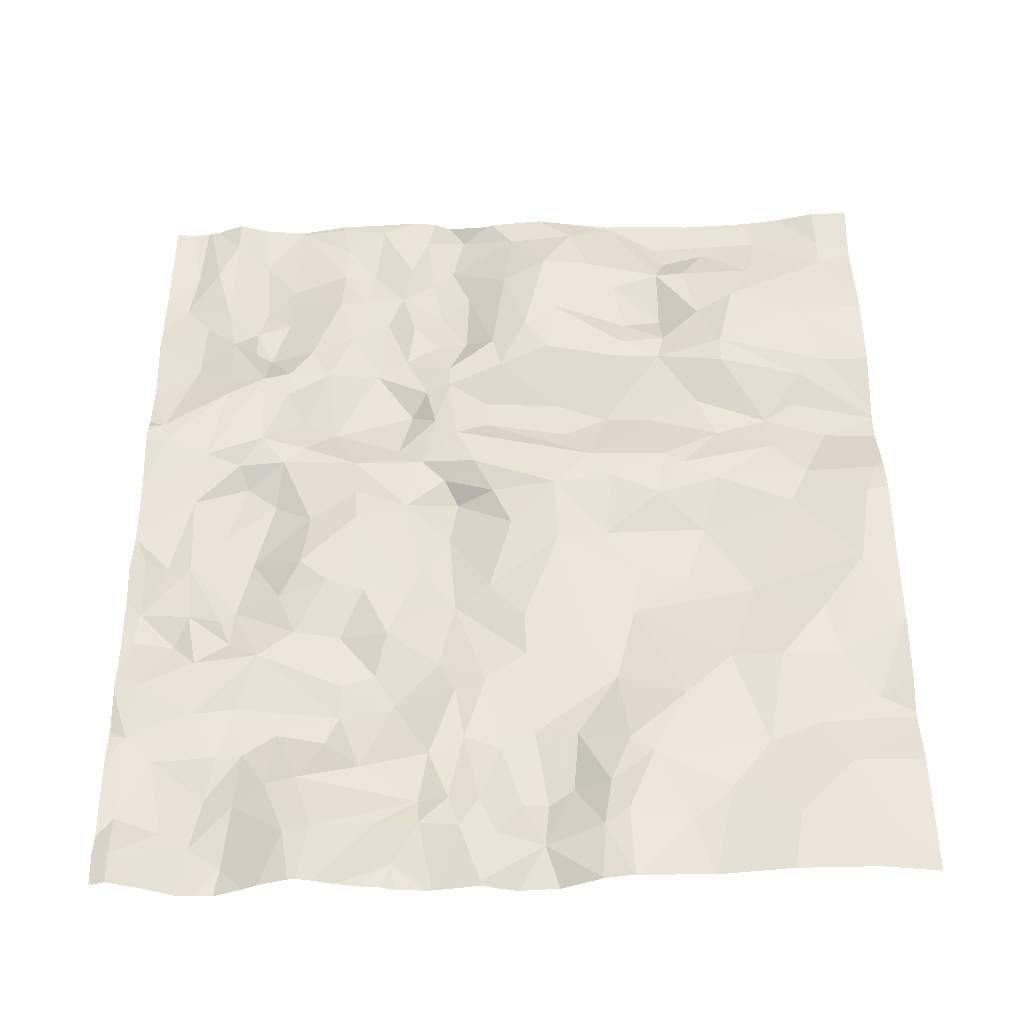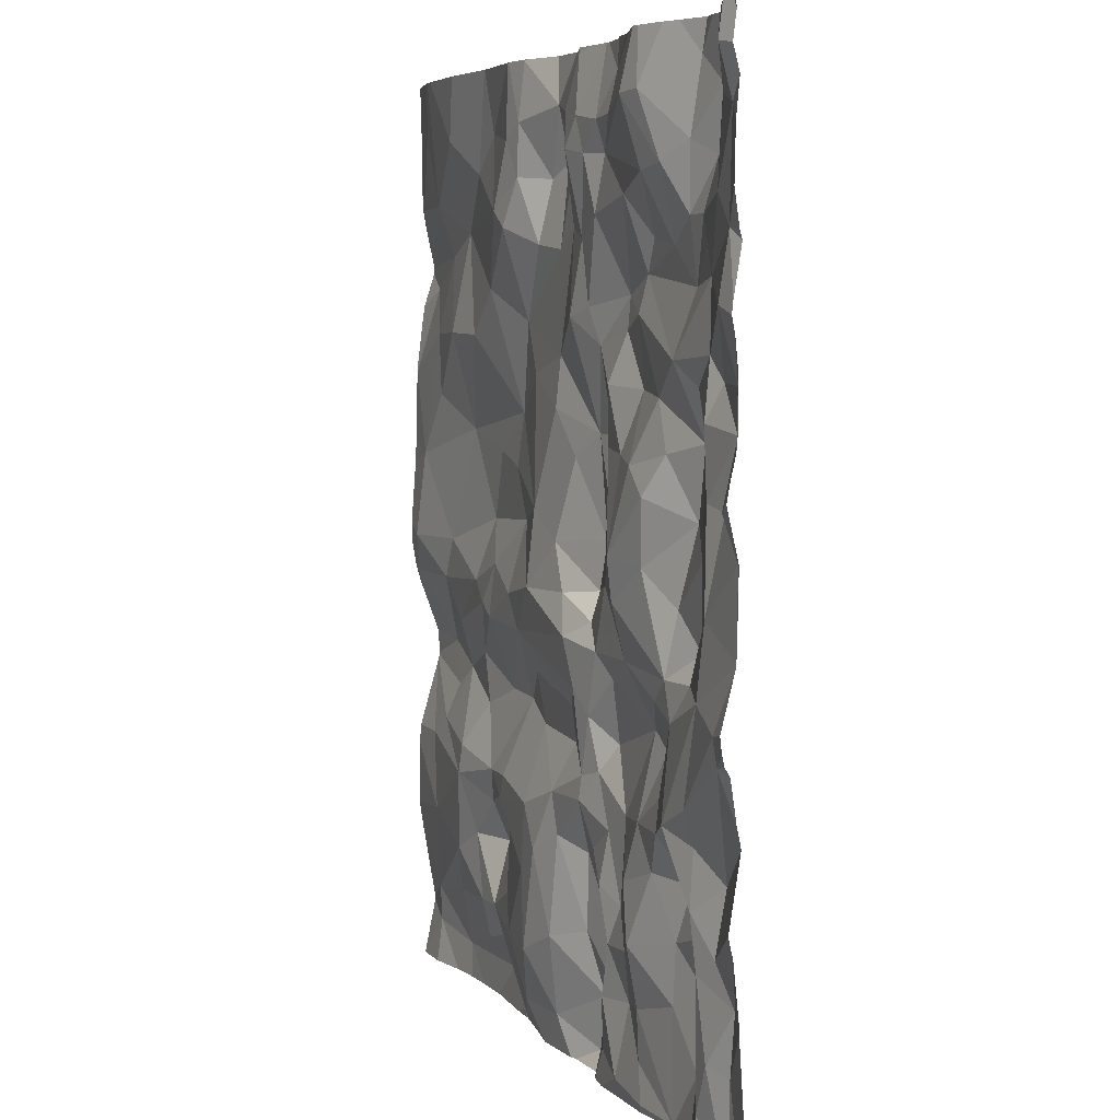
<metadata>
{"format":"obj","ext":"obj","renderer":"f3d","projection":"perspective","resolution":1024,"background":"white","views":[{"elev":50.4,"azim":179.7,"up":"+Z"},{"elev":5.3,"azim":71.4,"up":"+Y"}]}
</metadata>
<code>
v -4.641 -61.38 -0.4217
v -4.149 -61.33 -0.4032
v -4.484 -61.07 -0.3499
v -0.7599 -59.24 -0.4995
v -1.035 -59.6 -0.5353
v -0.8016 -59.65 -0.4744
v -3.515 -58.95 -0.4844
v -4.173 -58.99 -0.5022
v -3.885 -59.24 -0.4036
v -1.485 -58.18 -0.5356
v -1.37 -58.47 -0.5313
v -1.086 -58.4 -0.6336
v -4.287 -59.37 -0.406
v -4.974 -57.88 -0.3777
v -5.188 -57.6 -0.4438
v -5.388 -58.12 -0.3504
v -4.885 -59.41 -0.3907
v -4.658 -59.66 -0.4212
v -0.9645 -57.42 -0.5865
v -1.047 -57.27 -0.6004
v -1.138 -57.63 -0.6056
v -5.164 -61.46 -0.4248
v -2.497 -56.9 -0.4767
v -2.589 -57.35 -0.5045
v -2.37 -57.23 -0.5002
v -3.081 -56.59 -0.5376
v -3.615 -60.47 -0.3684
v -3.549 -60 -0.5359
v -3.932 -60.48 -0.3945
v -5.061 -59.84 -0.5169
v -4.657 -59.96 -0.4979
v -4.807 -57.4 -0.431
v -4.479 -57.26 -0.4375
v -4.962 -57.08 -0.374
v -0.8839 -57.58 -0.5782
v -1.176 -59.81 -0.4828
v -1.502 -58.69 -0.4451
v -1.687 -58.54 -0.4461
v -1.856 -59.02 -0.387
v -0.8016 -58.29 -0.5101
v -0.7166 -58.09 -0.5808
v -0.8588 -57.96 -0.5617
v -0.8696 -61.73 -0.5108
v -0.7476 -61.44 -0.5114
v -2.693 -56.34 -0.5229
v -2.85 -61.26 -0.4019
v -2.906 -61.73 -0.465
v -2.467 -61.53 -0.6059
v -1.46 -60 -0.5826
v -1.61 -60.39 -0.4705
v -1.33 -60.21 -0.4842
v -2.465 -60.42 -0.443
v -2.462 -60.28 -0.4599
v -2.824 -60.43 -0.4066
v -2.31 -56.9 -0.5372
v -1.679 -56.64 -0.3866
v -2.068 -56.72 -0.4672
v -1.374 -57 -0.493
v -1.21 -57.27 -0.5923
v -1.18 -56.9 -0.5807
v -2.196 -58.47 -0.5178
v -1.922 -58.49 -0.4873
v -2.09 -58.13 -0.4759
v -3.635 -61.18 -0.3981
v -3.967 -60.94 -0.5195
v -3.959 -61.32 -0.4194
v -2.37 -60.67 -0.4961
v -2.576 -60.74 -0.5422
v -2.397 -61.04 -0.5794
v -4.235 -60.93 -0.3961
v -3.678 -60.6 -0.3671
v -3.154 -60.55 -0.3496
v -3.687 -58.33 -0.5271
v -3.974 -57.61 -0.4099
v -4.269 -57.88 -0.3959
v -4.315 -59.83 -0.475
v -4.058 -59.49 -0.3783
v -1.648 -61.91 -0.5056
v -1.697 -61.69 -0.5132
v -1.954 -61.84 -0.4729
v -3.714 -58.65 -0.4946
v -1.416 -57.42 -0.5931
v -1.069 -58.12 -0.5877
v -0.9873 -58.33 -0.6294
v -3.418 -56.32 -0.4442
v -3.436 -56.67 -0.4123
v -4.023 -61.53 -0.5137
v -3.661 -61.91 -0.5229
v -1.176 -58.8 -0.6351
v -3.425 -59.58 -0.3958
v -3.86 -59.99 -0.5195
v -4.917 -60.31 -0.3971
v -5.103 -60.43 -0.3732
v -1.302 -59.25 -0.5749
v -0.9795 -58.97 -0.5756
v -2.369 -59.94 -0.4645
v -2.302 -60.24 -0.5035
v -2.203 -60.08 -0.5896
v -2.159 -56.48 -0.5523
v -2.421 -57.93 -0.5534
v -2.017 -57.85 -0.5618
v -2.141 -57.66 -0.6239
v -4.608 -56.71 -0.3446
v -2.305 -58.7 -0.5537
v -4.318 -61.61 -0.5054
v -4.711 -61.74 -0.5037
v -1.669 -61.05 -0.4332
v -1.845 -61.12 -0.487
v -1.687 -61.4 -0.499
v -3.468 -61.38 -0.355
v -3.199 -60.94 -0.3463
v -3.587 -56.76 -0.3845
v -1.78 -58.15 -0.5655
v -3.138 -61.4 -0.3383
v -3.337 -61.75 -0.423
v -1.331 -61.93 -0.5695
v -0.9198 -60.71 -0.4923
v -0.6771 -60.54 -0.5929
v -0.9084 -60.39 -0.5067
v -2.186 -59.21 -0.4947
v -1.827 -59.57 -0.4784
v -1.849 -59.26 -0.4106
v -2.72 -57.77 -0.4784
v -2.528 -57.72 -0.52
v -2.318 -56.73 -0.4881
v -0.7777 -58.67 -0.5141
v -0.6235 -58.71 -0.5489
v -0.483 -58.33 -0.5542
v -0.9134 -60.2 -0.4542
v -0.5011 -59.92 -0.4653
v -0.5257 -59.77 -0.45
v -4.595 -57.87 -0.3524
v -0.5301 -57.72 -0.4678
v -1.513 -56.63 -0.4203
v -2.16 -60.54 -0.5089
v -2.439 -59.43 -0.5077
v -2.279 -59.58 -0.4752
v -3.486 -56.98 -0.4182
v -3.754 -57.15 -0.3607
v -2.793 -56.65 -0.4773
v -4.935 -60.89 -0.3376
v -0.8618 -61.02 -0.5049
v -1.121 -61.12 -0.6226
v -1.09 -61.59 -0.607
v -3.974 -61.72 -0.5546
v -1.946 -57.14 -0.5091
v -2.953 -56.9 -0.5843
v -2.817 -57.28 -0.5371
v -2.684 -56.86 -0.4364
v -1.07 -61.92 -0.5576
v -2.113 -61.15 -0.4888
v -2.206 -60.84 -0.4708
v -0.9258 -56.64 -0.651
v -1.136 -56.49 -0.6246
v -2.363 -58.41 -0.6006
v -1.178 -60.64 -0.6096
v -1.16 -60.32 -0.4314
v -1.552 -59.06 -0.4647
v -1.334 -59.61 -0.512
v -2.172 -61.45 -0.4768
v -1.902 -61.42 -0.5372
v -1.096 -59.45 -0.6248
v -2.996 -60.79 -0.3502
v -2.284 -61.77 -0.5207
v -1.953 -60.42 -0.5349
v -4.217 -56.92 -0.4145
v -3.181 -59.31 -0.3736
v -3.195 -58.86 -0.4266
v -1.676 -59.92 -0.598
v -1.815 -57.76 -0.5468
v -1.806 -57.55 -0.5972
v -3.028 -57.4 -0.5312
v -3.553 -57.8 -0.5107
v -2.98 -57.99 -0.5141
v -4.854 -60.09 -0.4731
v -5.167 -61.68 -0.4359
v -2.764 -60.67 -0.4202
v -0.7099 -60.91 -0.5435
v -0.5408 -61.12 -0.5824
v -1.334 -60.4 -0.467
v -1.476 -60.63 -0.4988
v -1.327 -61.3 -0.5645
v -1.297 -60.96 -0.5673
v -0.9924 -56.99 -0.6579
v -0.6695 -57.18 -0.5197
v -0.7567 -56.71 -0.5809
v -1.568 -57.04 -0.462
v -2.53 -59.27 -0.5902
v -2.476 -58.99 -0.6155
v -3.264 -56.99 -0.5635
v -1.469 -59.73 -0.5096
v -1.262 -57.99 -0.5225
v -1.772 -60.73 -0.4519
v -2.595 -61.19 -0.5403
v -2.33 -61.38 -0.5734
v -2.548 -61.86 -0.6053
v -2.521 -58.41 -0.5885
v -4.371 -60.57 -0.3169
v -4.368 -60.4 -0.3385
v -3.389 -58.1 -0.5021
v -4.191 -60.12 -0.4672
v -3.967 -56.7 -0.4315
v -2.89 -59.03 -0.4498
v -2.768 -59.3 -0.4504
v -3.569 -59.38 -0.3876
v -3.109 -56.91 -0.6094
v -2.563 -56.69 -0.4574
v -2.52 -59.81 -0.4298
v -2.722 -60.14 -0.5189
v -3.217 -60.11 -0.5024
v -4.47 -58.46 -0.4652
v -5.177 -58.64 -0.339
v -4.767 -59.16 -0.4011
v -3.926 -59.56 -0.3804
v -2.013 -60.92 -0.5271
v -2.123 -59.71 -0.5196
v -2.639 -59.53 -0.4076
v -2.744 -58.55 -0.5221
v -0.5953 -61.48 -0.5805
v -0.4546 -58.1 -0.5412
v -1.063 -60.89 -0.584
v -1.065 -60.67 -0.6215
v -5.17 -56.63 -0.3612
v -5.257 -59.17 -0.3025
v -3.265 -59.81 -0.4689
v -2.724 -59.93 -0.4934
v -2.973 -58.28 -0.482
v -3.296 -57.36 -0.4884
v -3.611 -57.26 -0.37
v -5.356 -57.1 -0.3901
v -3.708 -60.83 -0.4376
v -4.896 -58.26 -0.3675
v -3.98 -60.69 -0.4204
v -4.038 -58.57 -0.5026
v -5.344 -59.4 -0.341
v -1.716 -57.37 -0.5971
v -0.4052 -58.94 -0.5261
v -0.4886 -56.5 -0.4448
v -0.4929 -57.36 -0.5086
v -0.4857 -56.78 -0.5182
v -0.4887 -58.7 -0.4774
v -0.3884 -58.94 -0.525
v -0.3884 -60.18 -0.5214
v -0.3884 -59.41 -0.5145
v -0.3884 -59.26 -0.5188
v -0.3884 -59.41 -0.515
v -0.3884 -60.83 -0.508
v -0.3884 -58.05 -0.5173
v -0.3884 -57.69 -0.488
v -0.3884 -56.36 -0.4962
v -0.3884 -57.42 -0.5321
v -0.3884 -60.63 -0.4946
v -0.3884 -56.51 -0.478
v -0.3884 -57.77 -0.4806
v -0.3884 -58.4 -0.5085
v -0.3884 -60.71 -0.4812
v -0.3884 -57.37 -0.518
v -0.3884 -59.89 -0.4578
v -0.3884 -58.64 -0.4571
v -0.3884 -59.43 -0.5117
v -0.3884 -61.17 -0.5424
v -0.3884 -61.64 -0.5694
v -0.3884 -61.2 -0.5413
v -0.3884 -59.84 -0.4443
v -0.3884 -56.66 -0.5147
v -0.3884 -60.3 -0.5459
v -0.3884 -56.87 -0.4953
v -0.3884 -57.87 -0.4991
v -0.3884 -58.22 -0.509
v -0.3884 -59.74 -0.4333
v -0.3884 -57.17 -0.4894
v -0.3884 -59.95 -0.4881
v -0.3884 -58.9 -0.5172
v -0.6229 -61.95 -0.587
v -3.63 -61.95 -0.5264
v -3.657 -61.95 -0.5224
v -5.149 -61.95 -0.3979
v -0.4332 -61.95 -0.5899
v -3.28 -61.95 -0.484
v -0.8766 -61.95 -0.4987
v -0.5075 -61.95 -0.5971
v -1.335 -61.95 -0.5708
v -0.7015 -61.95 -0.5648
v -2.183 -61.95 -0.478
v -0.3884 -61.95 -0.5856
v -1.369 -61.95 -0.5696
v -2.718 -61.95 -0.5176
v -2.444 -61.95 -0.539
v -1.092 -61.95 -0.56
v -3.11 -61.95 -0.4604
v -2.759 -61.95 -0.4996
v -3.07 -61.95 -0.4644
v -1.931 -61.95 -0.4977
v -4.214 -61.95 -0.5284
v -1.039 -61.95 -0.5468
v -4.887 -61.95 -0.4605
v -1.674 -61.95 -0.5134
v -4.678 -61.95 -0.4936
v -2.332 -61.95 -0.494
v -4.464 -61.95 -0.5114
v -0.6476 -61.95 -0.576
v -3.84 -61.95 -0.5209
v -3.691 -61.95 -0.5229
v -1.104 -56.31 -0.6369
v -2.921 -56.31 -0.5893
v -0.4124 -56.31 -0.4926
v -2.778 -56.31 -0.5533
v -1.608 -56.31 -0.4352
v -5.038 -56.31 -0.3244
v -4.971 -56.31 -0.3236
v -3.625 -56.31 -0.4065
v -2.696 -56.31 -0.5261
v -3.464 -56.31 -0.4348
v -0.6942 -56.31 -0.5403
v -4.081 -56.31 -0.406
v -4.075 -56.31 -0.4066
v -2.405 -56.31 -0.5796
v -2.185 -56.31 -0.5716
v -2.098 -56.31 -0.54
v -1.963 -56.31 -0.527
v -5.071 -56.31 -0.3278
v -4.094 -56.31 -0.4039
v -3.608 -56.31 -0.4046
v -0.4873 -56.31 -0.4663
v -2.568 -56.31 -0.5514
v -0.3884 -56.31 -0.4923
v -3.394 -56.31 -0.4571
v -3.42 -56.31 -0.4439
v -3.415 -56.31 -0.4446
v -3.166 -56.31 -0.5656
v -1.838 -56.31 -0.498
v -1.285 -56.31 -0.558
v -0.898 -56.31 -0.6361
v -1.7 -56.31 -0.4575
v -1.007 -56.31 -0.6266
v -1.38 -56.31 -0.5086
v -4.535 -56.31 -0.3369
v -0.4479 -56.31 -0.4802
v -3.6 -56.31 -0.4057
v -2.368 -56.31 -0.5811
v -1.561 -56.31 -0.4444
v -2.424 -56.31 -0.5764
v -5.4 -58.57 -0.3409
v -5.4 -57.42 -0.4599
v -5.4 -61.6 -0.4552
v -5.4 -58.12 -0.3492
v -5.4 -58.11 -0.3499
v -5.4 -58.7 -0.3364
v -5.4 -56.85 -0.3907
v -5.4 -60.01 -0.481
v -5.4 -61.94 -0.3876
v -5.4 -59.99 -0.4868
v -5.4 -59.97 -0.4918
v -5.4 -59.8 -0.4811
v -5.4 -59.95 -0.495
v -5.4 -57.08 -0.395
v -5.4 -60.43 -0.3646
v -5.4 -56.41 -0.3831
v -5.4 -56.31 -0.3771
v -5.4 -61.95 -0.3861
v -5.4 -59.1 -0.3084
v -5.4 -57.04 -0.3919
v -5.4 -59.21 -0.308
v -5.4 -57.5 -0.4659
v -5.4 -57.12 -0.4002
v -5.4 -61.08 -0.3728
v -5.4 -61.57 -0.4534
v -5.4 -57.25 -0.4235
v -5.4 -57.71 -0.3993
v -5.4 -60.94 -0.3512
v -5.4 -59.38 -0.3375
v -5.4 -57.46 -0.4686
v -5.4 -56.34 -0.3789
v -5.4 -60.54 -0.3546
v -5.4 -59.48 -0.3658
v -5.4 -58.13 -0.3502
g obj_0
f 88 303 276
f 88 276 275
f 88 302 303
f 88 275 279
f 88 279 115
f 88 87 145
f 110 88 115
f 66 87 88
f 66 88 110
f 302 88 145
f 279 290 115
f 47 115 290
f 47 114 115
f 110 115 114
f 145 87 105
f 2 105 87
f 66 2 87
f 145 106 300
f 145 105 106
f 302 145 294
f 300 294 145
f 111 110 114
f 64 66 110
f 110 111 64
f 70 2 66
f 64 65 66
f 66 65 70
f 47 291 196
f 48 47 196
f 47 46 114
f 46 47 48
f 291 47 292
f 290 292 47
f 114 46 163
f 111 114 163
f 105 1 106
f 105 2 1
f 1 2 3
f 3 2 70
f 22 176 106
f 1 22 106
f 300 106 298
f 298 106 176
f 64 111 231
f 72 111 163
f 111 71 231
f 71 111 72
f 64 231 65
f 198 3 70
f 70 65 233
f 70 233 198
f 231 233 65
f 291 287 196
f 164 196 288
f 48 196 164
f 288 196 287
f 48 164 195
f 194 46 48
f 48 195 194
f 46 177 163
f 46 194 177
f 177 54 163
f 163 54 72
f 22 1 3
f 3 141 22
f 3 198 141
f 176 22 367
f 22 366 367
f 366 22 141
f 176 277 296
f 298 176 296
f 277 176 351
f 367 345 176
f 351 176 345
f 231 71 233
f 72 54 210
f 27 71 72
f 72 210 27
f 29 233 71
f 29 71 27
f 93 141 198
f 93 198 92
f 29 198 233
f 199 92 198
f 198 29 199
f 160 164 80
f 160 195 164
f 288 299 164
f 284 80 164
f 284 164 299
f 195 160 151
f 69 194 195
f 69 195 151
f 194 68 177
f 68 194 69
f 54 177 52
f 52 177 68
f 52 53 54
f 210 54 209
f 53 209 54
f 141 374 370
f 366 141 370
f 374 141 93
f 351 360 277
f 28 27 210
f 225 210 209
f 210 225 28
f 27 28 29
f 201 199 29
f 201 29 28
f 92 352 93
f 374 93 357
f 357 93 350
f 352 350 93
f 31 92 199
f 31 175 92
f 352 92 175
f 31 199 201
f 160 80 161
f 161 151 160
f 80 284 293
f 78 79 80
f 79 161 80
f 297 78 80
f 297 80 293
f 161 108 151
f 151 152 69
f 215 151 108
f 152 151 215
f 67 68 69
f 69 152 67
f 68 67 52
f 52 97 53
f 67 135 52
f 97 52 135
f 96 53 97
f 208 209 53
f 53 96 208
f 209 226 225
f 209 208 226
f 90 28 225
f 91 201 28
f 90 91 28
f 225 226 90
f 31 201 76
f 76 201 91
f 175 31 30
f 18 30 31
f 76 18 31
f 175 30 355
f 352 175 353
f 355 353 175
f 79 109 161
f 108 161 109
f 116 78 297
f 78 116 79
f 109 79 116
f 107 108 109
f 107 215 108
f 152 135 67
f 152 215 135
f 193 215 107
f 215 165 135
f 215 193 165
f 165 97 135
f 96 97 98
f 97 165 98
f 216 96 98
f 208 96 137
f 96 216 137
f 90 226 208
f 208 137 217
f 208 217 90
f 91 90 214
f 90 217 167
f 90 205 214
f 167 205 90
f 214 76 91
f 18 76 77
f 76 214 77
f 17 30 18
f 17 235 30
f 355 30 354
f 354 30 235
f 13 17 18
f 13 18 77
f 182 109 116
f 109 182 107
f 116 150 144
f 182 116 144
f 282 116 286
f 297 286 116
f 289 150 116
f 289 116 282
f 182 183 107
f 181 107 183
f 181 193 107
f 181 50 193
f 165 193 50
f 169 165 50
f 169 98 165
f 98 169 216
f 121 216 169
f 216 121 137
f 137 136 217
f 120 137 121
f 136 137 120
f 217 136 204
f 204 167 217
f 9 214 205
f 214 9 77
f 203 167 204
f 167 7 205
f 203 168 167
f 167 168 7
f 9 205 7
f 77 9 13
f 235 17 224
f 17 13 213
f 224 17 213
f 235 371 375
f 235 224 363
f 354 235 375
f 363 371 235
f 13 8 213
f 9 8 13
f 182 144 143
f 182 143 183
f 150 289 295
f 150 295 43
f 43 144 150
f 144 43 142
f 142 143 144
f 183 143 221
f 221 156 183
f 183 156 181
f 180 181 156
f 180 50 181
f 50 180 51
f 49 169 50
f 49 50 51
f 191 169 49
f 169 191 121
f 159 121 191
f 120 121 122
f 159 122 121
f 188 136 120
f 188 204 136
f 120 122 39
f 188 120 189
f 39 104 120
f 104 189 120
f 203 204 188
f 7 8 9
f 203 188 189
f 203 218 168
f 189 218 203
f 81 7 168
f 7 81 8
f 168 218 227
f 73 81 168
f 227 200 168
f 73 168 200
f 213 212 224
f 211 213 8
f 211 212 213
f 211 8 234
f 234 8 81
f 142 221 143
f 295 280 43
f 43 280 283
f 43 283 44
f 43 44 142
f 44 179 142
f 178 142 179
f 117 221 142
f 142 178 117
f 156 221 222
f 117 222 221
f 117 156 222
f 180 156 157
f 156 117 157
f 157 51 180
f 157 36 51
f 49 51 36
f 49 36 191
f 159 191 36
f 5 159 36
f 162 159 5
f 158 122 159
f 162 94 159
f 159 94 158
f 122 158 39
f 39 61 104
f 39 158 37
f 39 62 61
f 37 38 39
f 39 38 62
f 189 104 197
f 189 197 218
f 61 155 104
f 197 104 155
f 197 227 218
f 234 81 73
f 174 200 227
f 174 227 197
f 73 211 234
f 75 211 73
f 73 200 173
f 73 74 75
f 73 173 74
f 200 174 173
f 232 212 211
f 212 232 14
f 232 211 132
f 211 75 132
f 283 301 44
f 219 44 301
f 44 219 179
f 179 219 263
f 263 261 179
f 178 179 247
f 247 179 261
f 247 256 178
f 118 117 178
f 118 178 256
f 117 118 119
f 119 157 117
f 157 119 129
f 157 129 6
f 36 157 6
f 5 36 6
f 4 5 6
f 5 4 162
f 162 4 95
f 94 162 95
f 89 158 94
f 158 89 37
f 89 94 95
f 61 63 155
f 61 62 63
f 89 11 37
f 37 11 38
f 62 113 63
f 113 62 38
f 38 11 10
f 10 113 38
f 155 100 197
f 123 197 100
f 174 197 123
f 100 155 63
f 232 132 14
f 219 274 281
f 262 219 281
f 263 219 262
f 301 274 219
f 256 252 118
f 119 118 130
f 266 118 252
f 118 266 130
f 130 129 119
f 129 130 131
f 129 131 6
f 244 6 131
f 4 6 244
f 244 246 4
f 237 4 246
f 126 95 4
f 4 237 127
f 4 127 126
f 95 126 12
f 89 95 12
f 89 12 11
f 10 11 12
f 192 10 12
f 262 278 285
f 281 278 262
f 266 243 130
f 272 130 243
f 270 131 130
f 258 130 272
f 270 130 264
f 130 258 264
f 260 131 270
f 244 131 260
f 246 245 237
f 241 127 237
f 242 237 245
f 241 237 273
f 273 237 242
f 126 127 128
f 84 12 126
f 40 126 128
f 84 126 40
f 128 127 241
f 83 12 84
f 192 12 83
f 192 83 42
f 128 241 259
f 273 259 241
f 41 40 128
f 259 255 128
f 41 128 220
f 269 128 255
f 269 220 128
f 40 83 84
f 40 41 42
f 40 42 83
f 133 42 41
f 133 41 220
f 248 220 269
f 220 268 133
f 220 248 268
f 85 329 328
f 85 328 313
f 86 85 313
f 26 330 85
f 85 86 26
f 329 85 327
f 330 327 85
f 112 86 339
f 26 86 190
f 138 86 112
f 86 138 190
f 313 339 86
f 45 307 26
f 190 206 26
f 140 45 26
f 26 206 147
f 140 26 147
f 330 26 305
f 307 305 26
f 112 323 202
f 112 202 139
f 139 138 112
f 339 323 112
f 190 138 228
f 190 172 206
f 172 190 228
f 139 229 138
f 228 138 229
f 45 312 307
f 45 140 207
f 312 45 325
f 325 45 207
f 206 172 147
f 140 149 207
f 147 149 140
f 172 148 147
f 147 148 149
f 323 311 202
f 202 316 166
f 139 202 166
f 316 202 311
f 139 166 33
f 33 74 139
f 139 74 229
f 173 172 228
f 229 173 228
f 172 173 174
f 172 174 148
f 229 74 173
f 207 23 125
f 207 149 23
f 325 207 342
f 342 207 125
f 23 149 24
f 24 149 148
f 174 123 148
f 123 24 148
f 316 315 166
f 103 166 315
f 166 103 34
f 33 166 34
f 32 33 34
f 33 32 132
f 33 75 74
f 132 75 33
f 55 125 23
f 23 25 55
f 23 24 25
f 125 57 99
f 55 57 125
f 342 125 317
f 317 125 99
f 124 25 24
f 24 123 124
f 124 123 100
f 310 103 337
f 337 103 322
f 309 34 103
f 309 103 310
f 315 322 103
f 223 34 309
f 230 34 223
f 34 344 32
f 344 34 230
f 15 14 32
f 32 14 132
f 344 372 32
f 364 15 32
f 364 32 372
f 55 56 57
f 146 55 25
f 56 55 187
f 146 187 55
f 102 146 25
f 25 124 102
f 99 57 334
f 334 57 56
f 99 318 340
f 99 319 318
f 99 331 320
f 319 99 320
f 317 99 340
f 334 331 99
f 102 124 100
f 100 101 102
f 101 100 63
f 230 223 358
f 309 321 223
f 358 223 373
f 373 223 321
f 358 349 230
f 362 230 349
f 356 230 362
f 344 230 368
f 365 230 356
f 368 230 365
f 15 364 369
f 16 15 369
f 14 15 16
f 134 341 56
f 134 56 58
f 58 56 187
f 334 56 308
f 341 308 56
f 146 102 171
f 187 146 236
f 171 236 146
f 187 82 58
f 236 82 187
f 102 170 171
f 170 102 101
f 113 170 101
f 63 113 101
f 373 321 359
f 369 347 16
f 134 154 332
f 60 154 134
f 58 60 134
f 341 134 336
f 332 336 134
f 58 59 60
f 82 59 58
f 170 192 171
f 82 236 171
f 192 21 171
f 82 171 21
f 59 82 21
f 192 170 10
f 170 113 10
f 60 153 154
f 332 154 304
f 304 154 335
f 335 154 153
f 153 60 184
f 60 59 184
f 59 20 184
f 21 20 59
f 21 192 35
f 35 192 42
f 19 20 21
f 21 35 19
f 153 238 314
f 238 153 186
f 184 186 153
f 335 153 333
f 314 333 153
f 184 185 186
f 20 185 184
f 20 19 185
f 239 185 35
f 35 185 19
f 239 35 133
f 35 42 133
f 238 324 314
f 238 253 338
f 253 238 240
f 238 186 240
f 338 324 238
f 240 186 185
f 240 185 239
f 240 239 271
f 239 257 271
f 239 133 254
f 239 251 257
f 254 249 239
f 239 249 251
f 268 254 133
f 253 250 306
f 253 240 265
f 306 338 253
f 265 240 267
f 271 267 240
f 306 250 326
f 16 376 212
f 14 16 212
f 346 16 347
f 376 16 346
f 376 343 212
f 212 348 224
f 348 212 343
f 348 361 224
f 363 224 361

</code>
